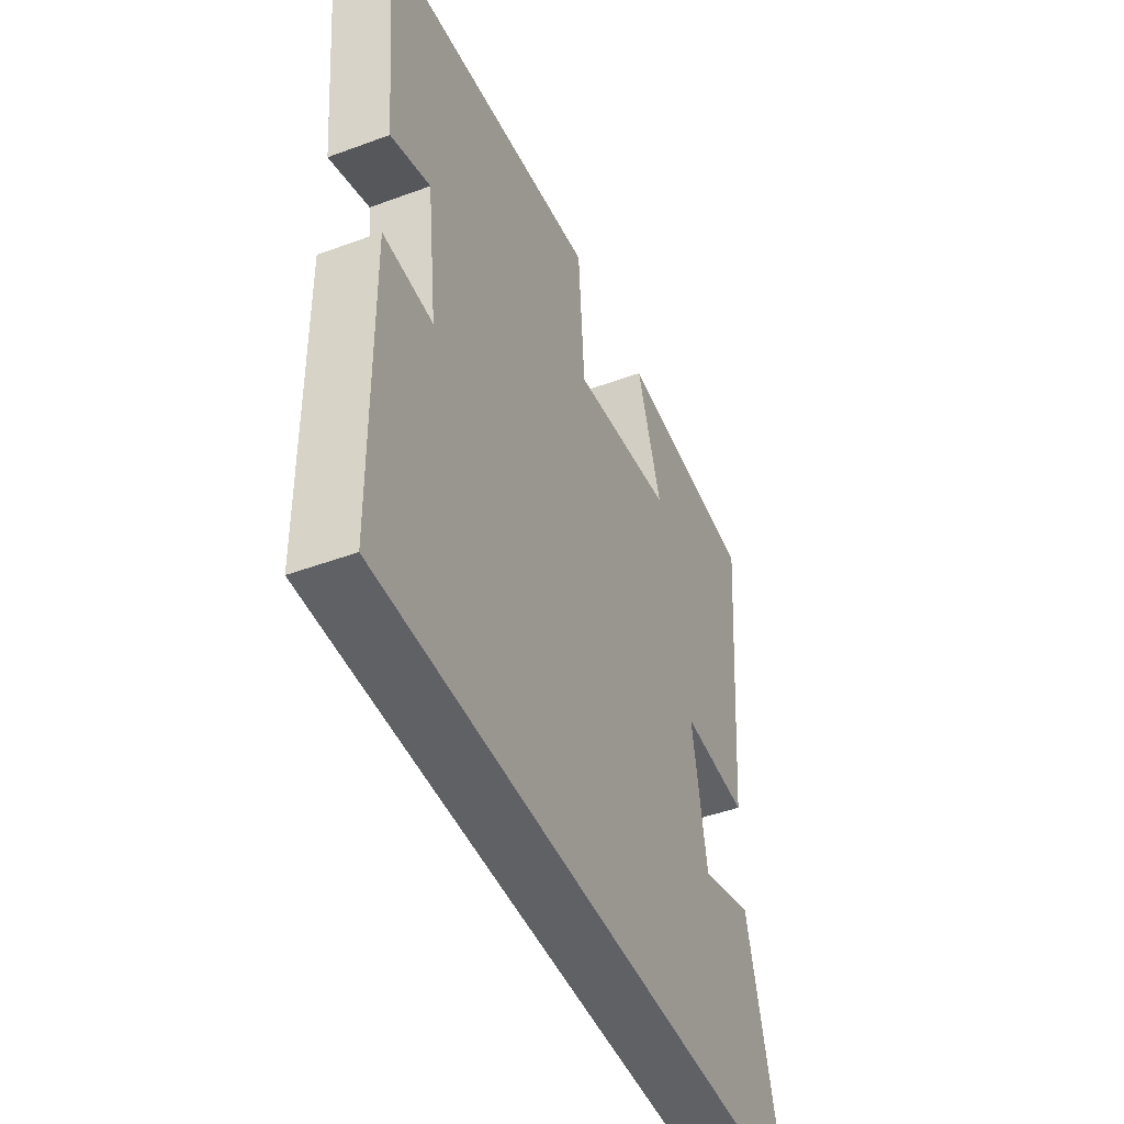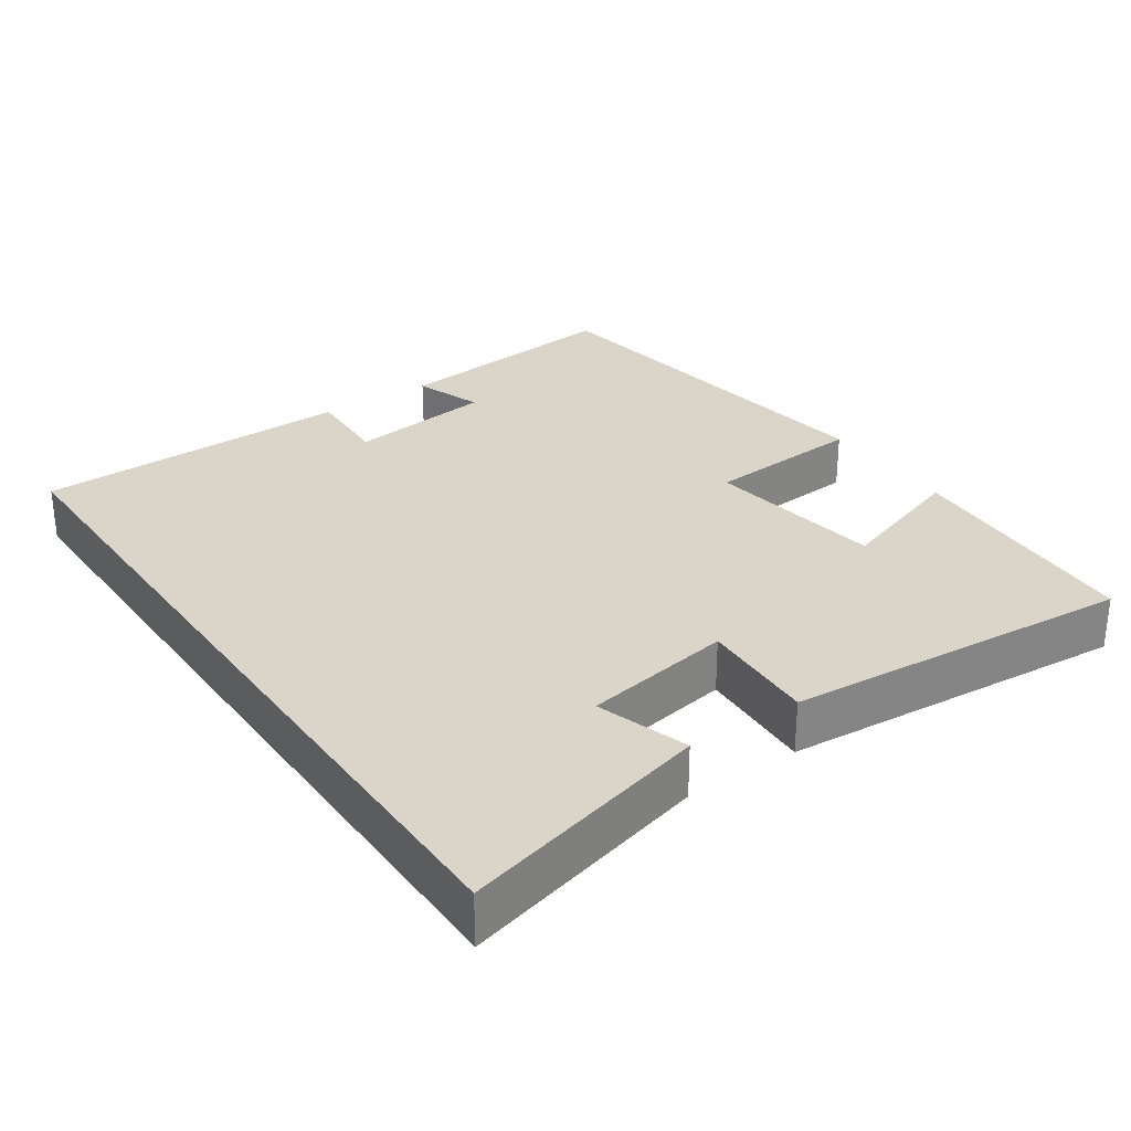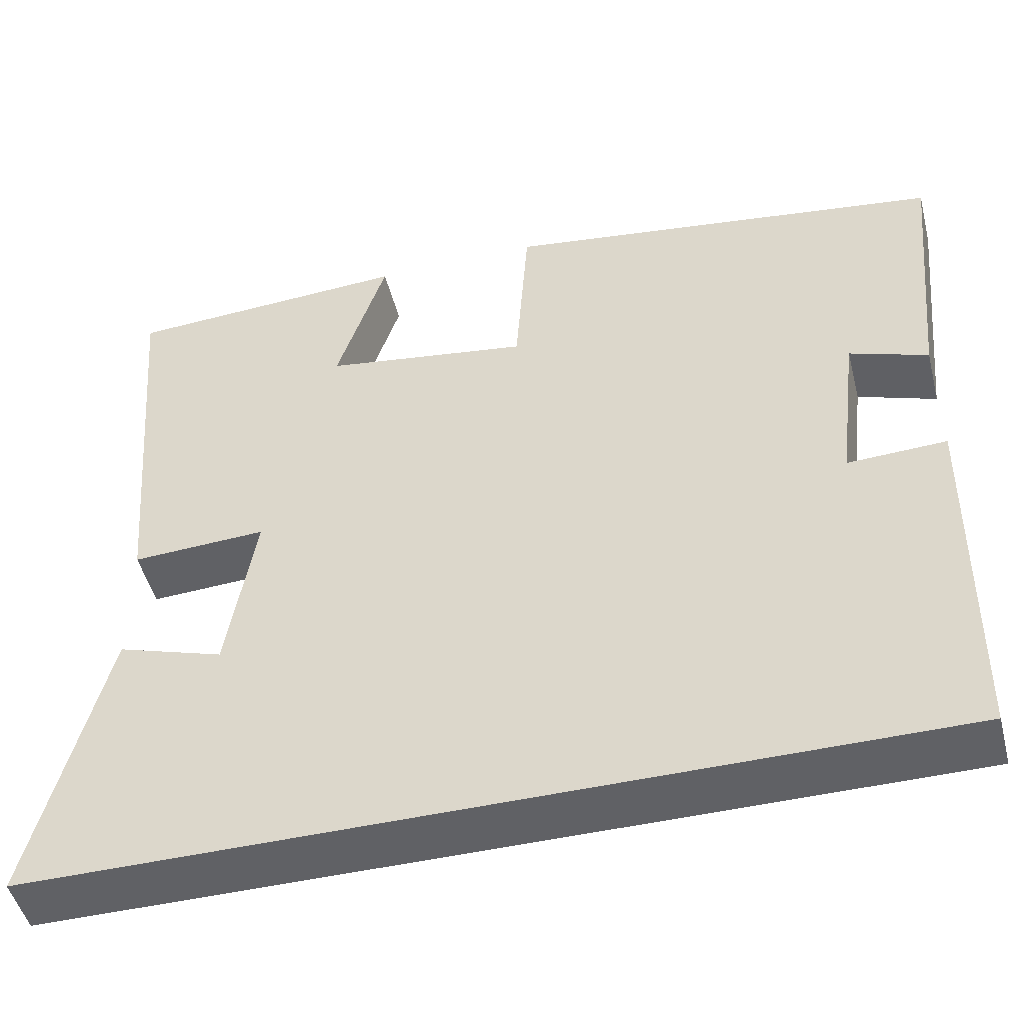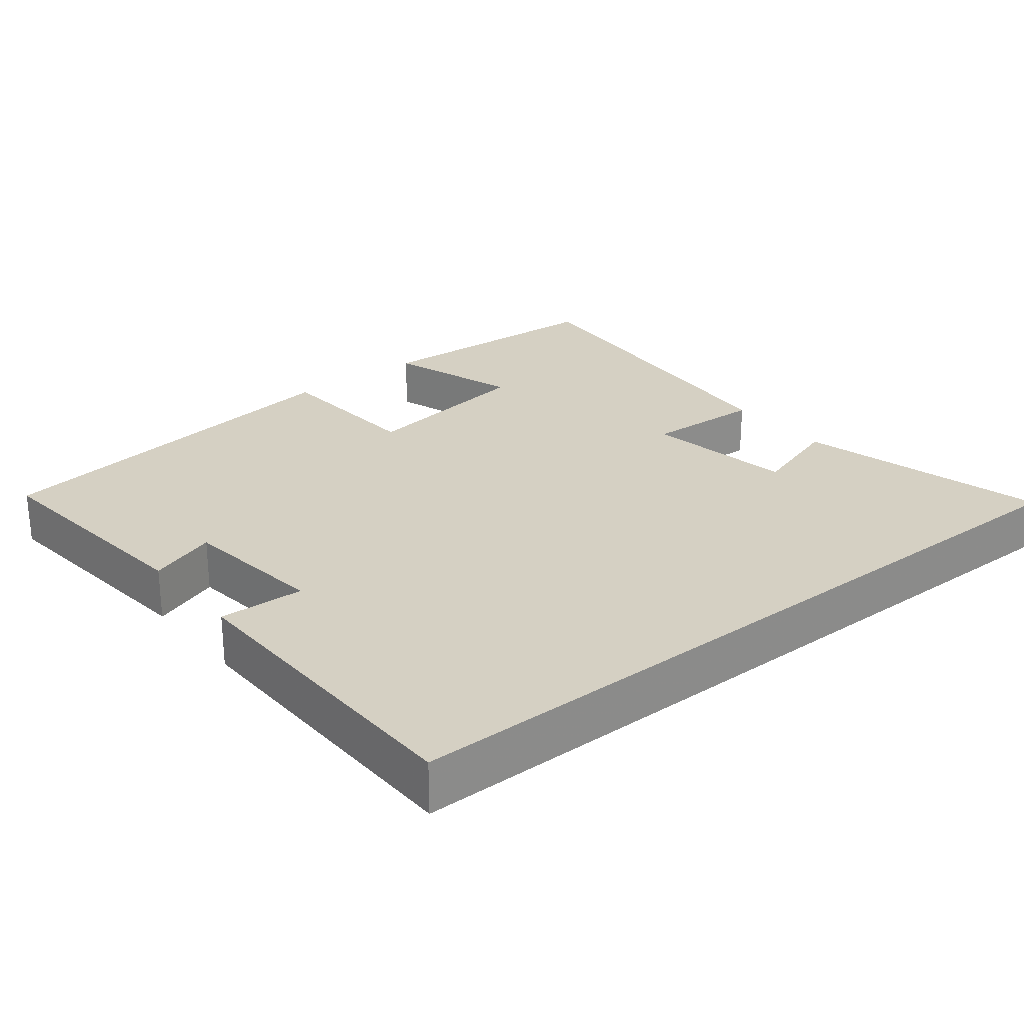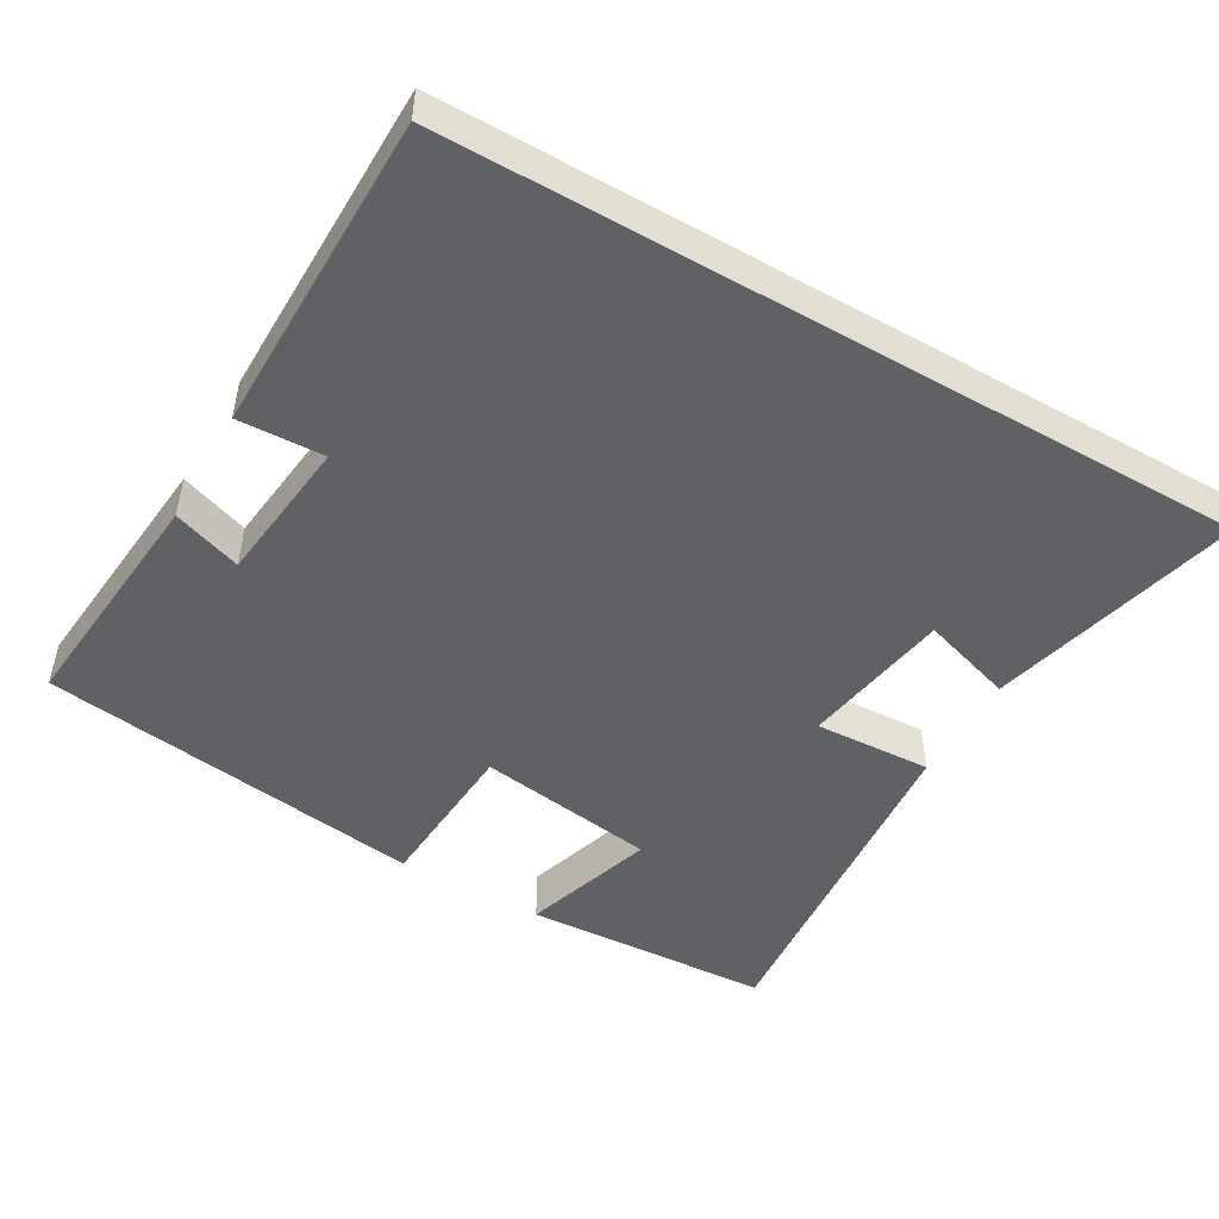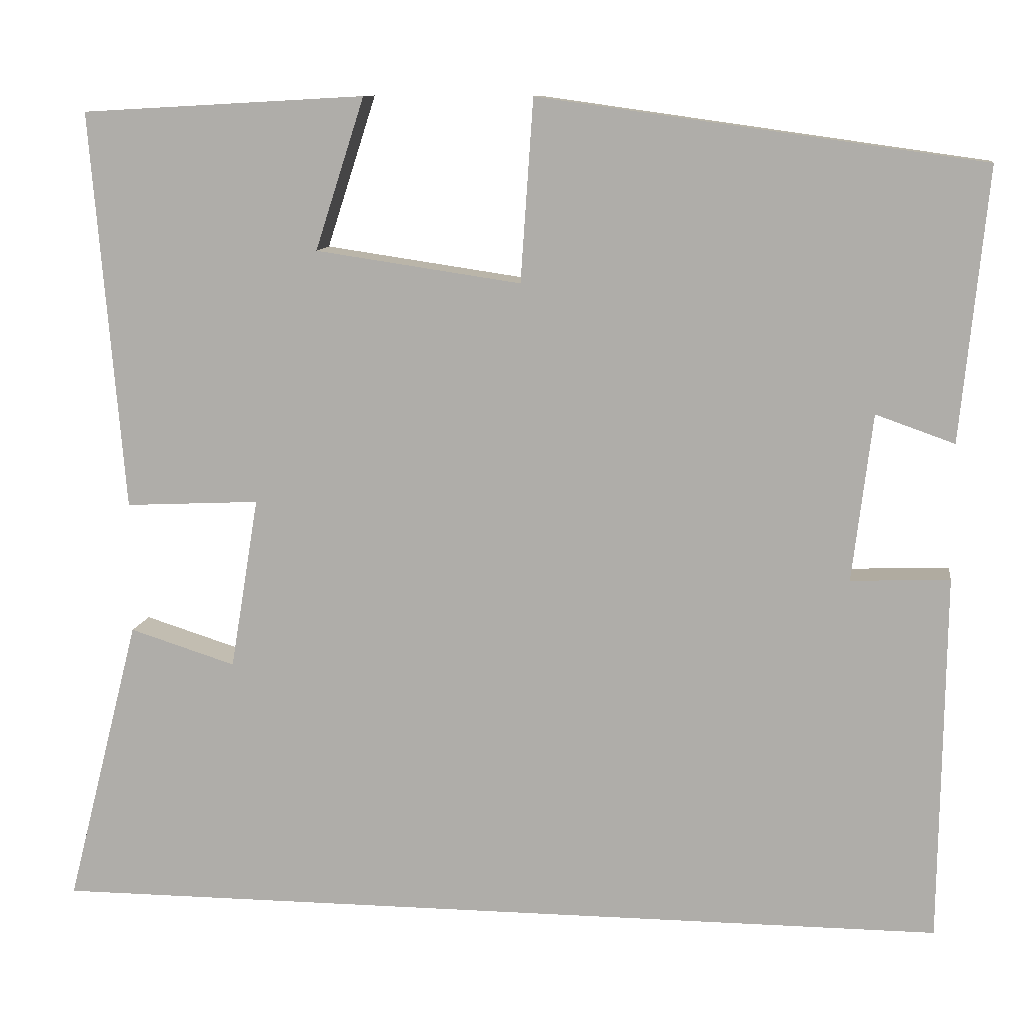
<metadata>
{"format":"obj","ext":"obj","renderer":"f3d","projection":"perspective","resolution":1024,"background":"white","views":[{"elev":-46.0,"azim":112.9,"up":"+Z"},{"elev":29.4,"azim":-124.6,"up":"+Y"},{"elev":-48.5,"azim":14.2,"up":"+Z"},{"elev":26.1,"azim":141.3,"up":"+Y"},{"elev":-49.2,"azim":150.1,"up":"+Y"},{"elev":10.6,"azim":8.0,"up":"+Z"}]}
</metadata>
<code>
v 0.532 0.07 0.426
v 0.5 0.07 0.101
v 0.406 0.07 0.134
v 0.382 0.07 -0.066
v 0.5 0.07 -0.061
v 0.494 0.07 -0.5
v -0.588 0.07 -0.5
v -0.5 0.07 -0.155
v -0.373 0.07 -0.195
v -0.339 0.07 0.011
v -0.5 0.07 0.003
v -0.54 0.07 0.481
v -0.2 0.07 0.5
v -0.259 0.07 0.318
v -0.013 0.07 0.282
v 0.002 0.07 0.5
v 0.532 0 0.426
v 0.5 0 0.101
v 0.406 0 0.134
v 0.382 0 -0.066
v 0.5 0 -0.061
v 0.494 0 -0.5
v -0.588 0 -0.5
v -0.5 0 -0.155
v -0.373 0 -0.195
v -0.339 0 0.011
v -0.5 0 0.003
v -0.54 0 0.481
v -0.2 0 0.5
v -0.259 0 0.318
v -0.013 0 0.282
v 0.002 0 0.5
f 1 2 3
f 16 1 3
f 15 16 3
f 14 15 3 4
f 11 12 13 14
f 10 11 14
f 9 10 14 4
f 6 7 8 9
f 4 5 6 9
f 19 18 17
f 19 17 32
f 19 32 31
f 20 19 31 30
f 30 29 28 27
f 30 27 26
f 20 30 26 25
f 25 24 23 22
f 25 22 21 20
f 1 17 18 2
f 2 18 19 3
f 3 19 20 4
f 4 20 21 5
f 5 21 22 6
f 6 22 23 7
f 7 23 24 8
f 8 24 25 9
f 9 25 26 10
f 10 26 27 11
f 11 27 28 12
f 12 28 29 13
f 13 29 30 14
f 14 30 31 15
f 15 31 32 16
f 16 32 17 1

</code>
